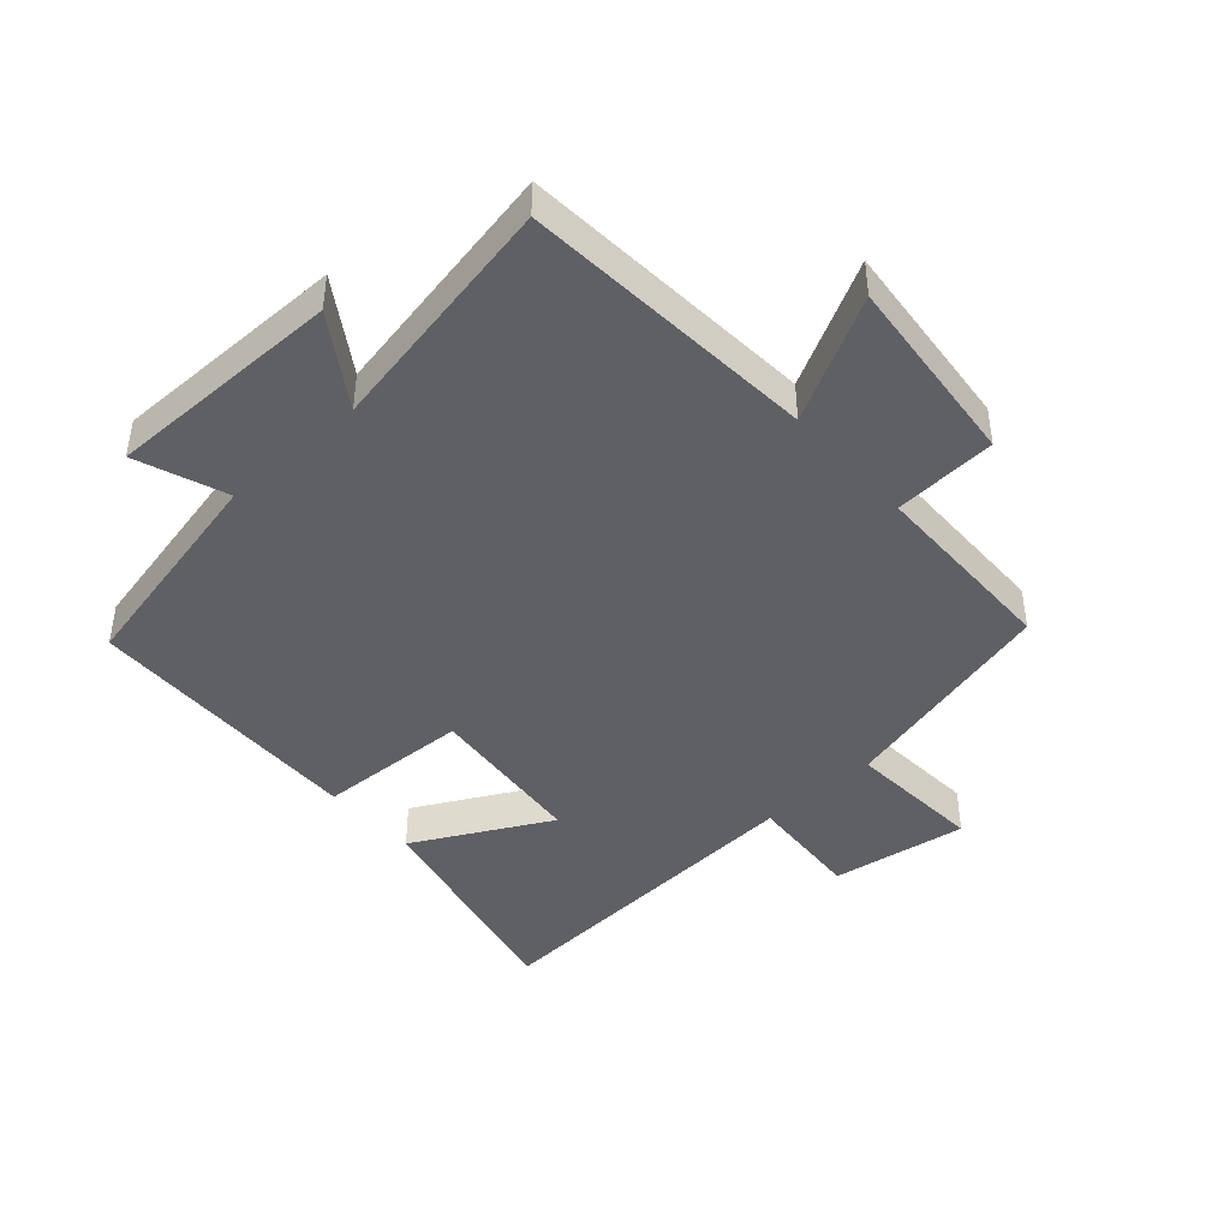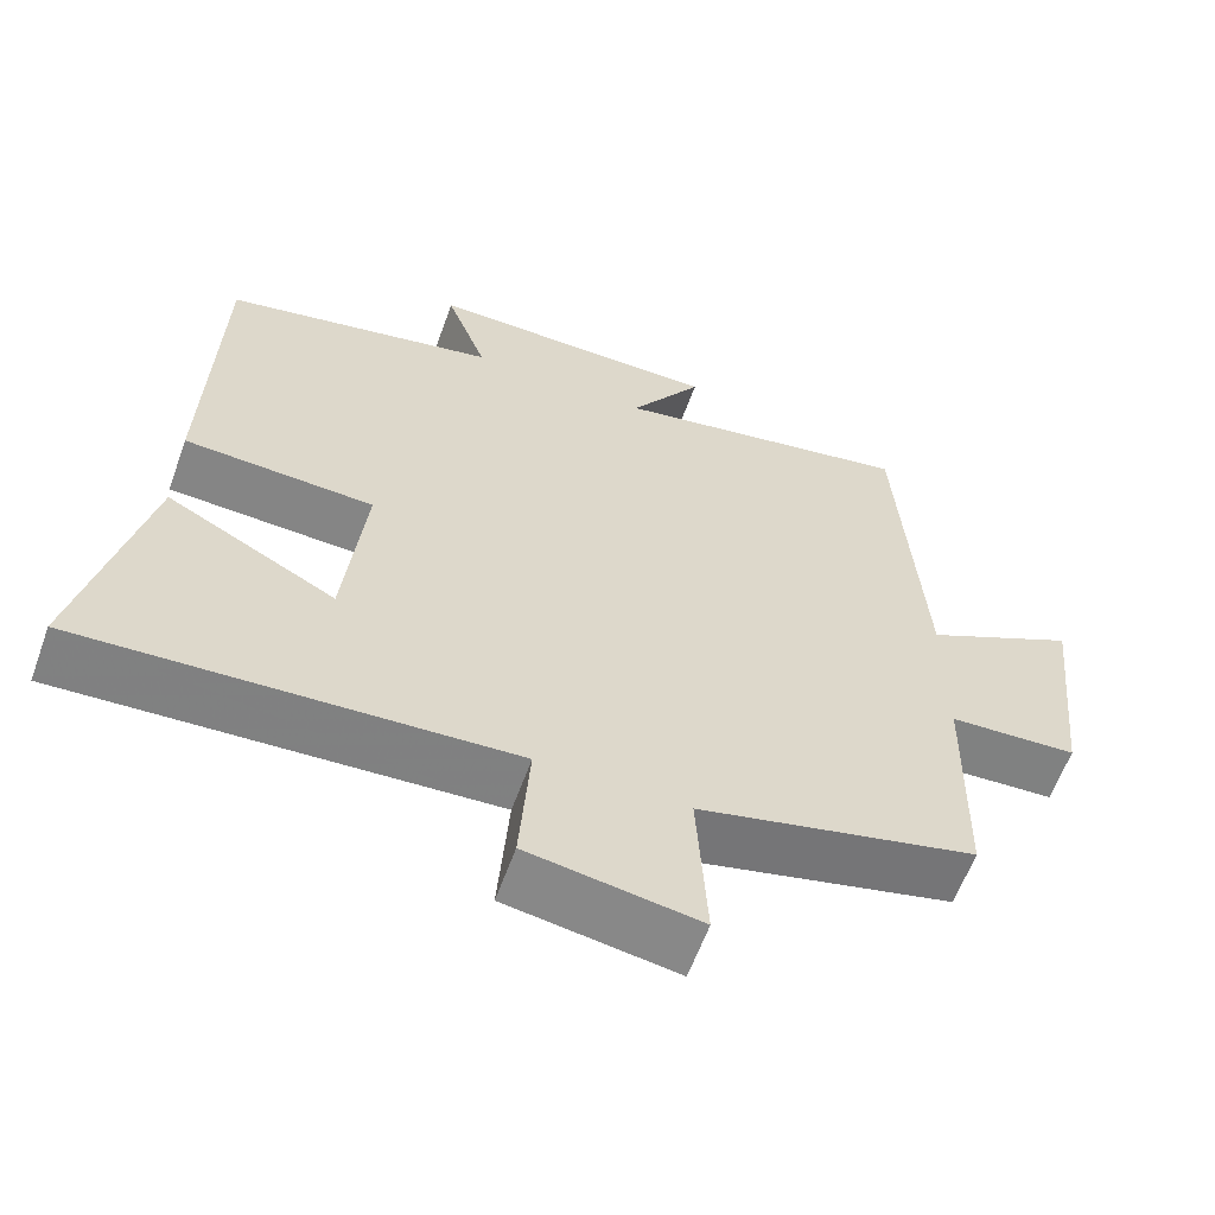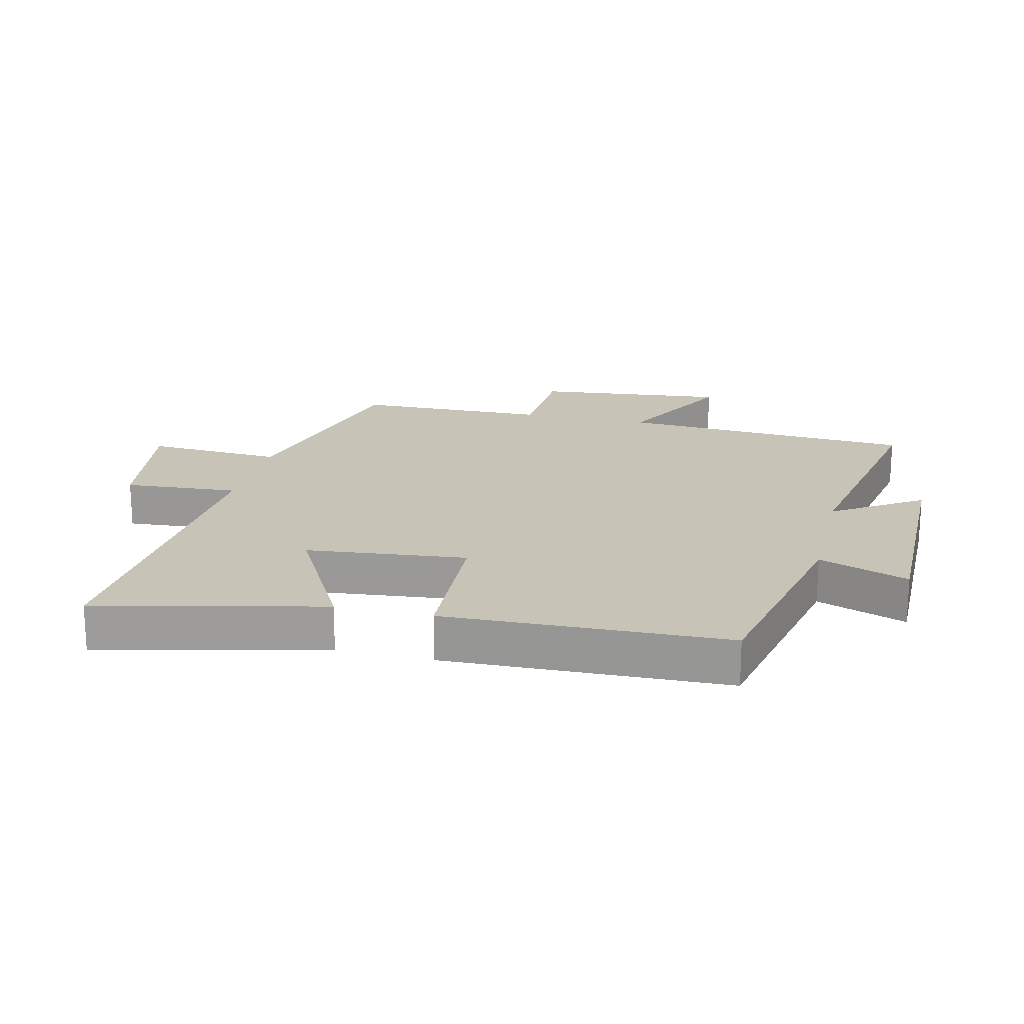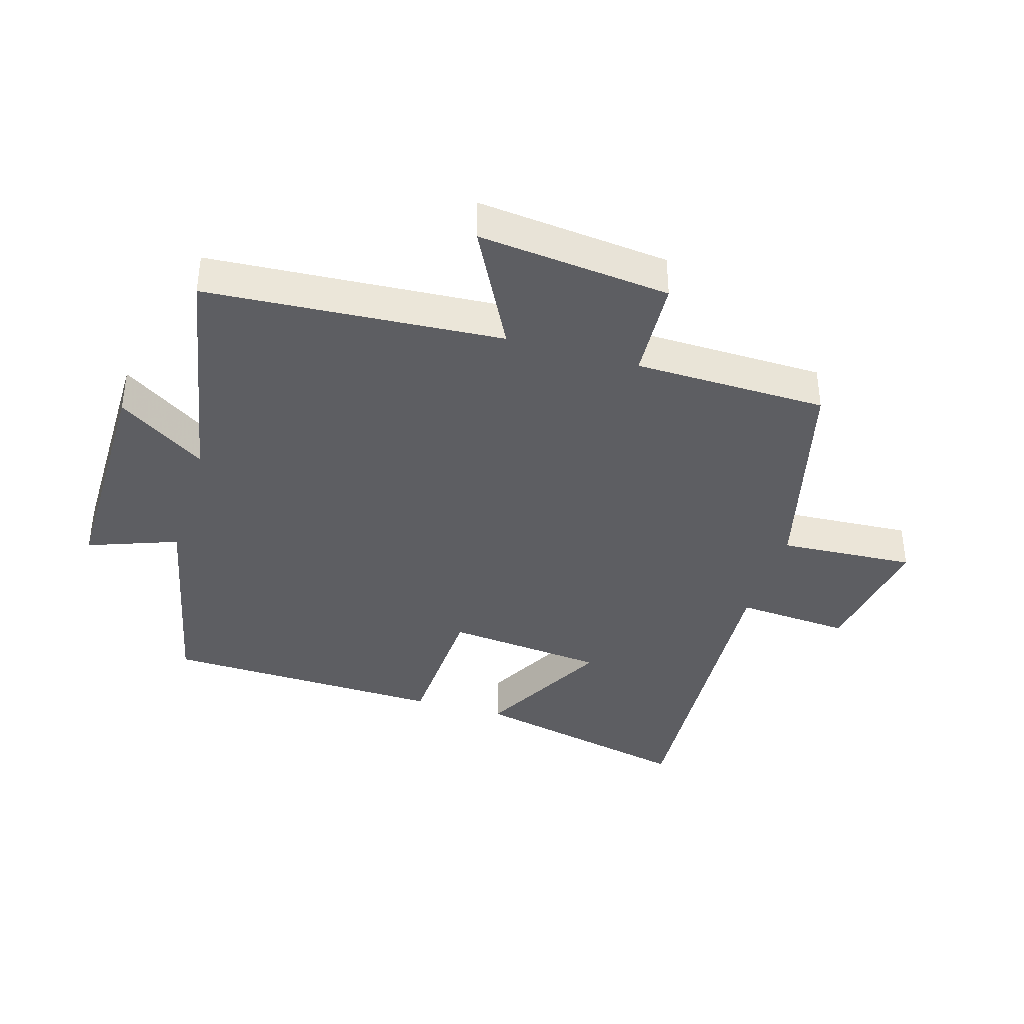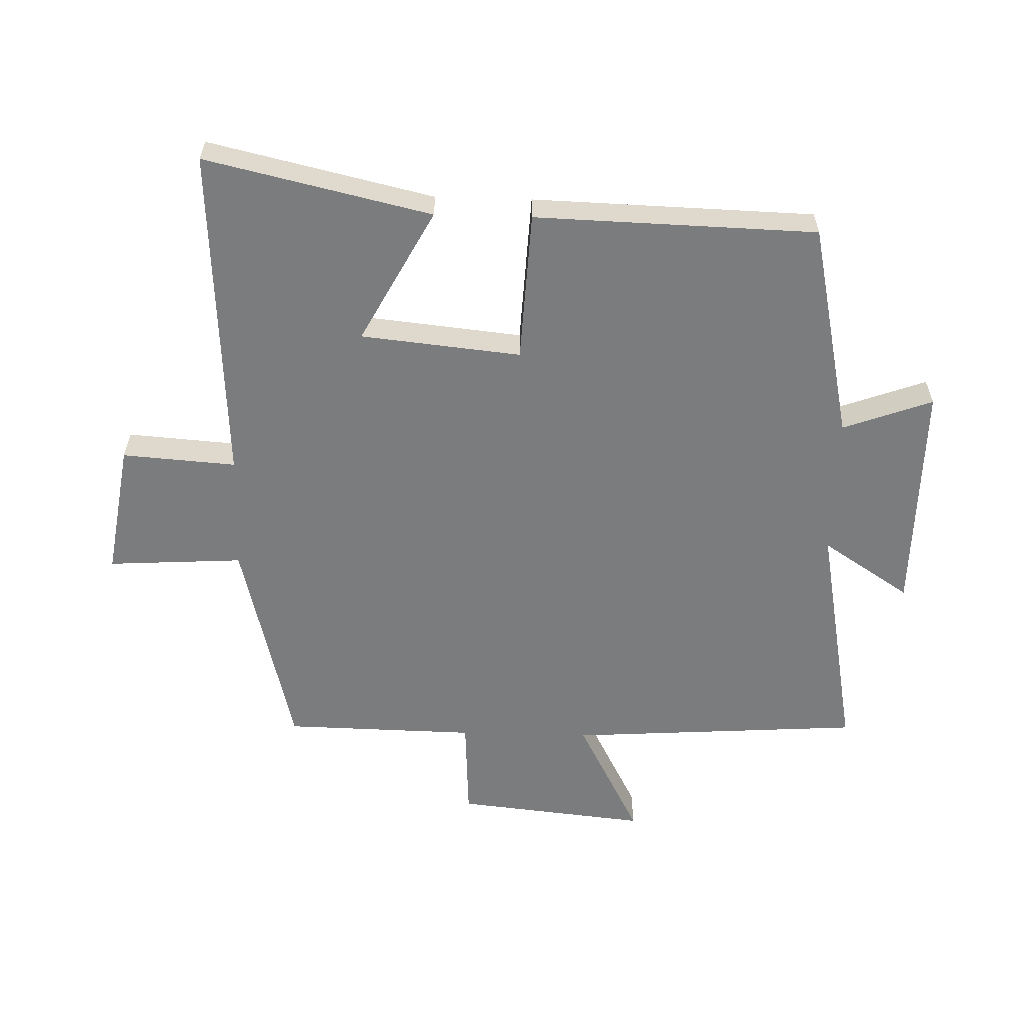
<metadata>
{"format":"obj","ext":"obj","renderer":"f3d","projection":"perspective","resolution":1024,"background":"white","views":[{"elev":-43.6,"azim":42.0,"up":"+Y"},{"elev":-61.1,"azim":-19.9,"up":"+Z"},{"elev":19.7,"azim":-76.6,"up":"+Y"},{"elev":-38.5,"azim":73.5,"up":"+Y"},{"elev":-58.7,"azim":-91.6,"up":"+Y"}]}
</metadata>
<code>
v 0.469 0.07 0.572
v 0.5 0.07 0.104
v 0.694 0.07 0.205
v 0.662 0.07 -0.099
v 0.5 0.07 -0.108
v 0.494 0.07 -0.413
v 0.144 0.07 -0.5
v 0.157 0.07 -0.715
v -0.057 0.07 -0.681
v -0.044 0.07 -0.5
v -0.582 0.07 -0.531
v -0.5 0.07 -0.173
v -0.287 0.07 -0.287
v -0.261 0.07 -0.033
v -0.5 0.07 -0.021
v -0.487 0.07 0.426
v -0.142 0.07 0.5
v -0.194 0.07 0.642
v 0.178 0.07 0.64
v 0.086 0.07 0.5
v 0.469 0 0.572
v 0.5 0 0.104
v 0.694 0 0.205
v 0.662 0 -0.099
v 0.5 0 -0.108
v 0.494 0 -0.413
v 0.144 0 -0.5
v 0.157 0 -0.715
v -0.057 0 -0.681
v -0.044 0 -0.5
v -0.582 0 -0.531
v -0.5 0 -0.173
v -0.287 0 -0.287
v -0.261 0 -0.033
v -0.5 0 -0.021
v -0.487 0 0.426
v -0.142 0 0.5
v -0.194 0 0.642
v 0.178 0 0.64
v 0.086 0 0.5
f 17 18 19 20
f 15 16 17 20
f 14 15 20 1
f 13 14 1 2
f 10 11 12 13
f 10 13 2
f 7 8 9 10
f 5 6 7 10
f 5 10 2 3
f 3 4 5
f 40 39 38 37
f 40 37 36 35
f 21 40 35 34
f 22 21 34 33
f 33 32 31 30
f 22 33 30
f 30 29 28 27
f 30 27 26 25
f 23 22 30 25
f 25 24 23
f 1 21 22 2
f 2 22 23 3
f 3 23 24 4
f 4 24 25 5
f 5 25 26 6
f 6 26 27 7
f 7 27 28 8
f 8 28 29 9
f 9 29 30 10
f 10 30 31 11
f 11 31 32 12
f 12 32 33 13
f 13 33 34 14
f 14 34 35 15
f 15 35 36 16
f 16 36 37 17
f 17 37 38 18
f 18 38 39 19
f 19 39 40 20
f 20 40 21 1

</code>
